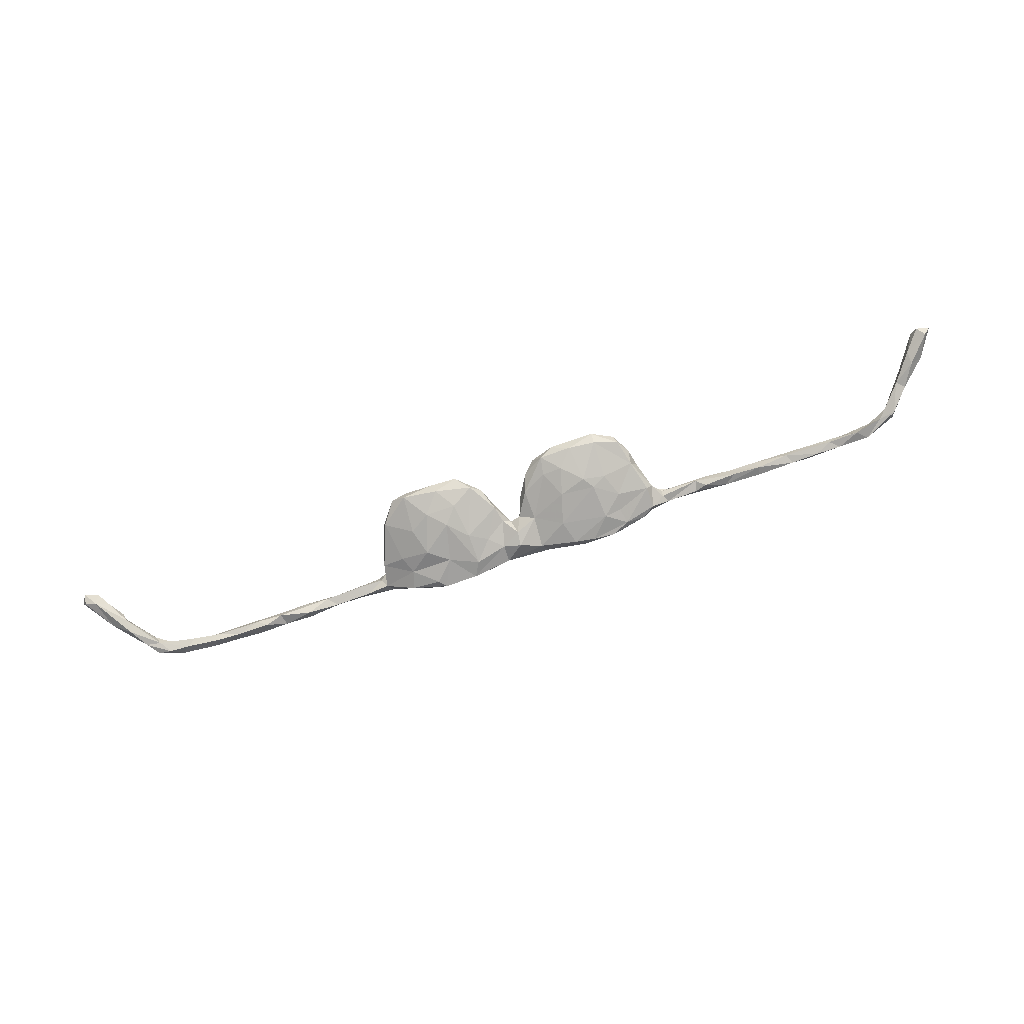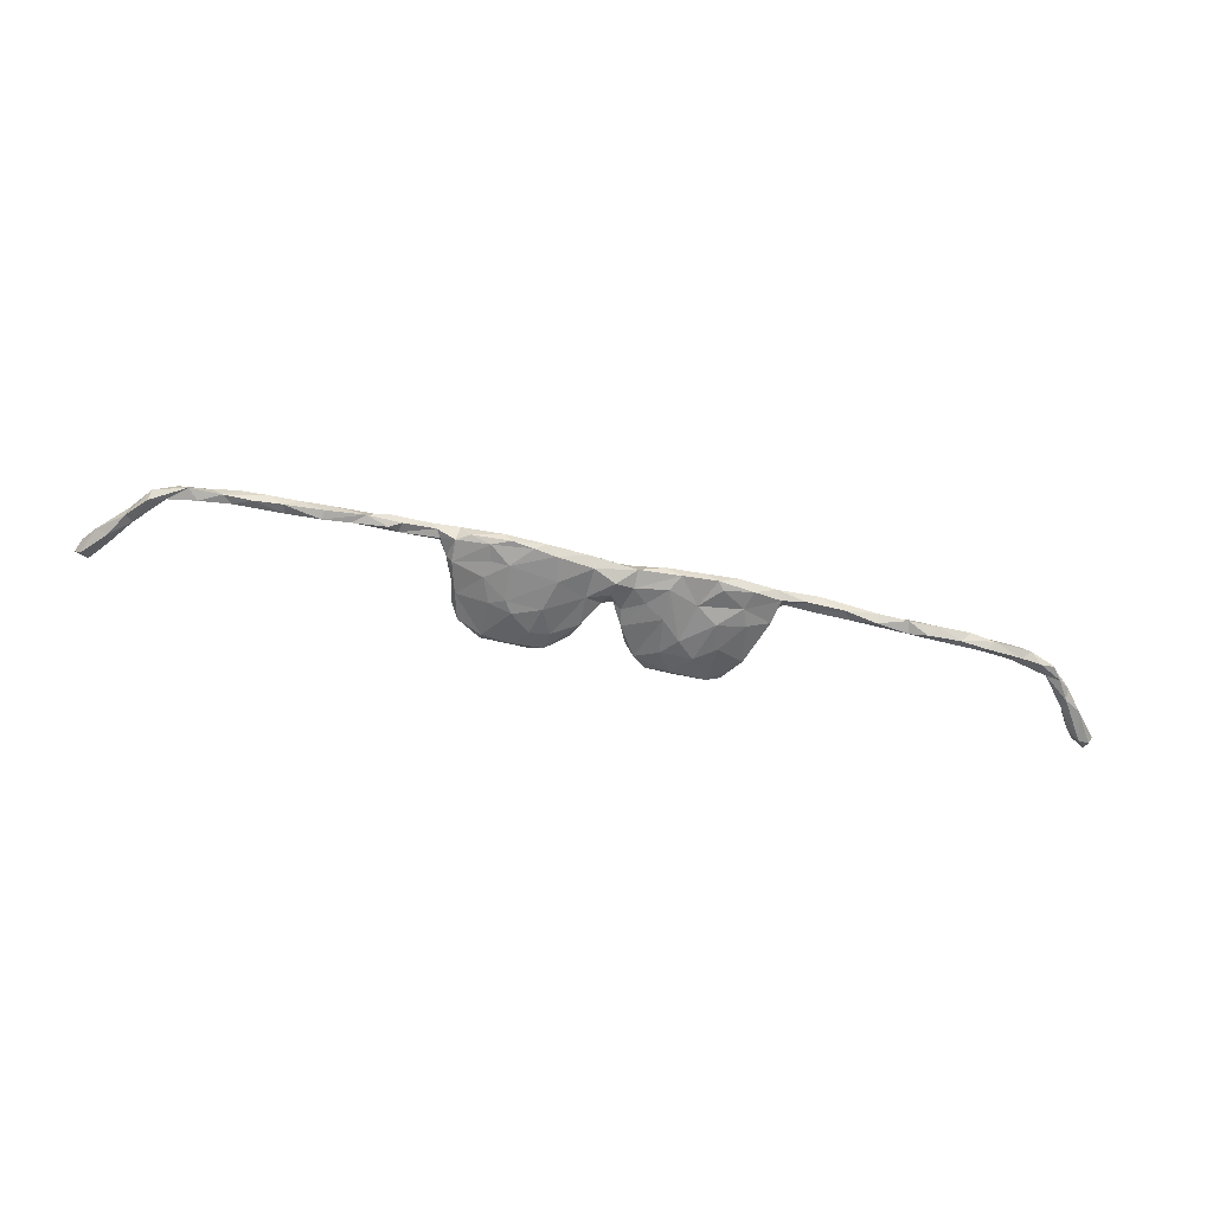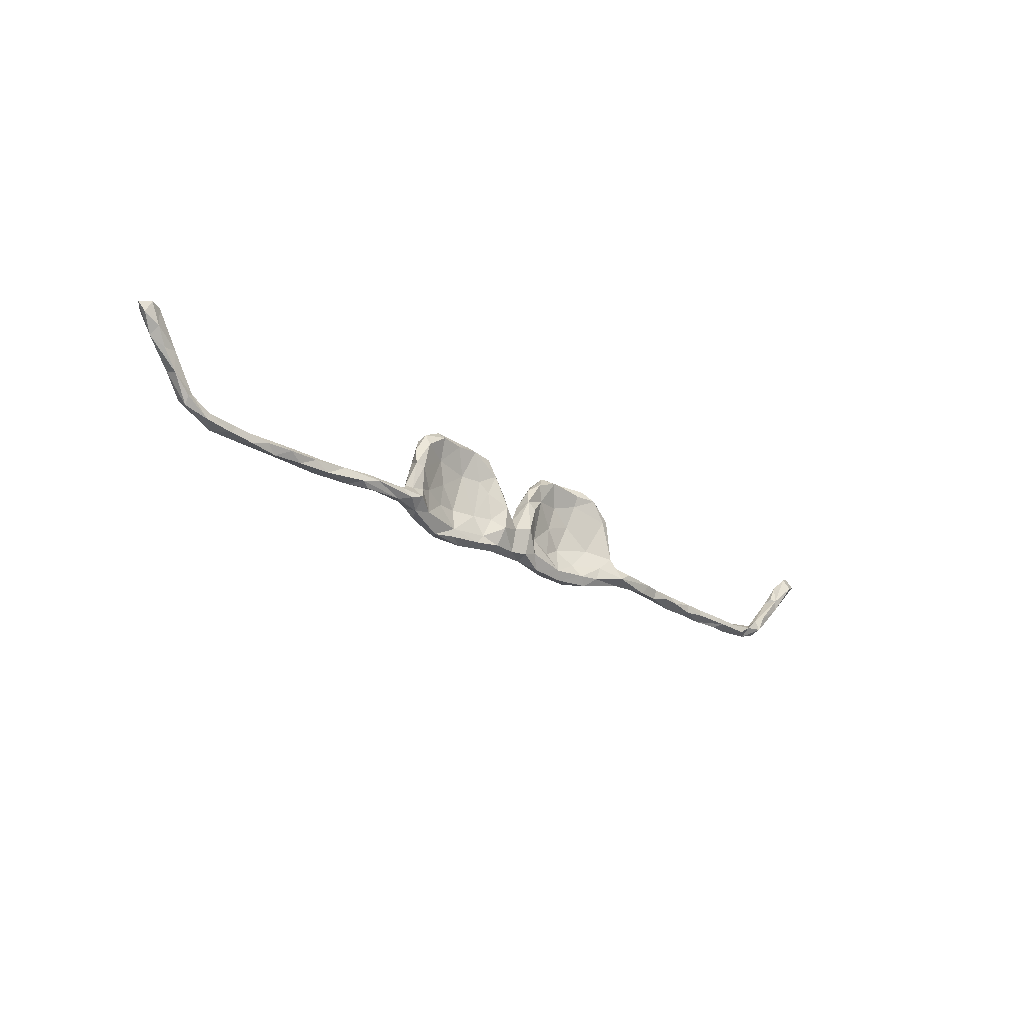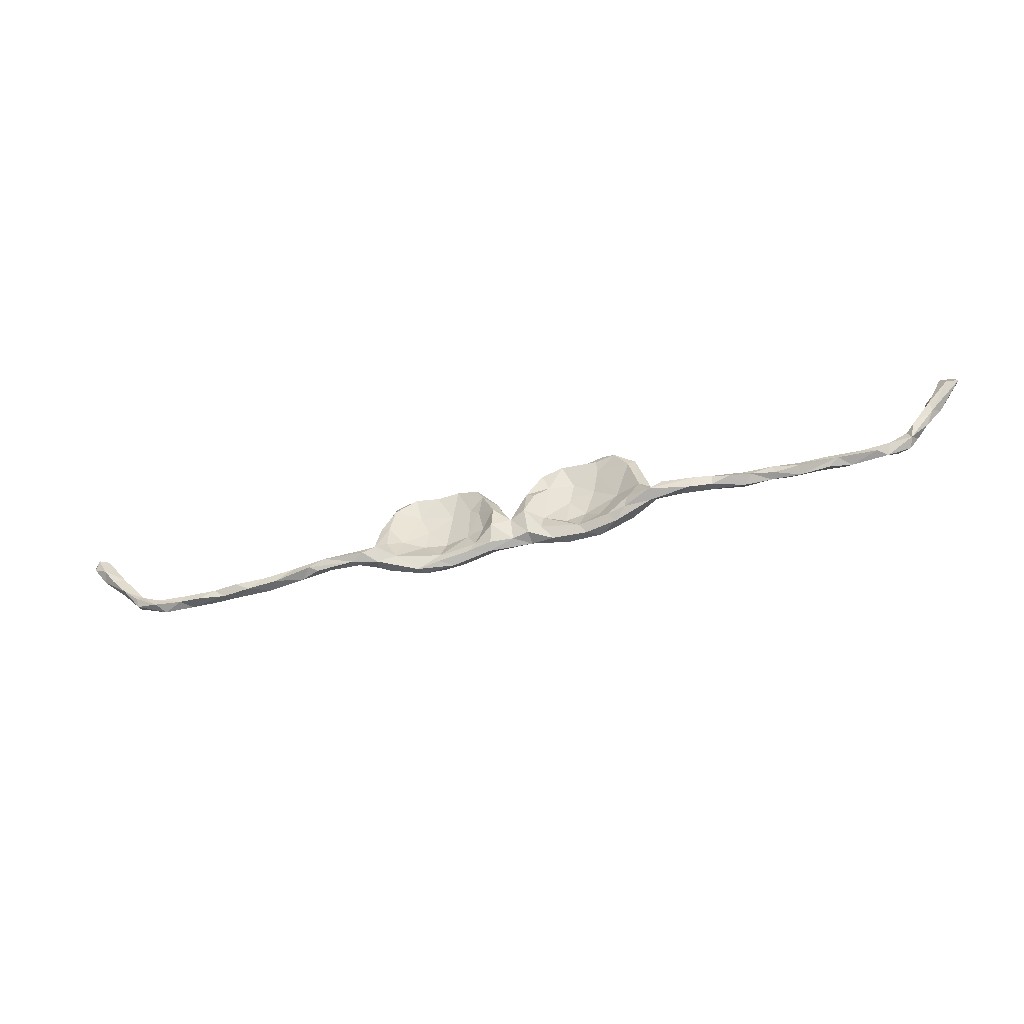
<metadata>
{"format":"obj","ext":"obj","renderer":"f3d","projection":"perspective","resolution":1024,"background":"white","views":[{"elev":-76.7,"azim":-161.9,"up":"+Z"},{"elev":-62.9,"azim":-12.2,"up":"+Z"},{"elev":-24.0,"azim":-45.1,"up":"+Y"},{"elev":-53.6,"azim":15.2,"up":"+Y"}]}
</metadata>
<code>
v -0.03731 -0.03475 0.02229
v 0.8371 0.02852 0.01833
v 0.03309 -0.06569 0.008499
v -0.195 -0.08607 -0.008247
v -0.2394 0.07829 0.02135
v 0.09495 0.005265 -0.02944
v -0.08574 0.07644 -0.02051
v 0.7715 -0.0183 -0.00867
v -0.3686 -0.05952 0.01414
v -0.1838 -0.08387 -0.02479
v -0.8907 0.1062 0.007962
v 0.6661 -0.06082 -0.002172
v -0.0338 0.009561 0.02493
v 0.007035 0.000876 -0.005027
v -0.7772 -0.01385 0.01381
v 0.2622 -0.01618 0.02938
v 0.2917 -0.05327 0.01113
v 0.1719 -0.08297 -0.02217
v 0.6242 -0.0641 0.007249
v -0.2523 -0.07286 -0.007593
v -0.8105 0.03047 0.006303
v -0.2507 0.02751 0.01977
v 0.2814 -0.0567 0.04214
v 0.02913 0.04014 -0.01287
v -0.4991 -0.06244 -0.001388
v 0.8216 0.02201 -0.007888
v 0.5197 -0.0425 0.02028
v -0.05812 0.07124 0.01635
v -0.144 -0.07971 -0.02901
v -0.1268 0.05654 -0.007644
v 0.8904 0.1211 0.01713
v -0.2623 0.06398 0.008207
v -0.1229 0.07948 -0.0267
v -0.1065 -0.07368 -0.03061
v 0.4774 -0.05452 0.02346
v -0.5472 -0.04005 0.01472
v -0.1754 0.02289 -0.008398
v -0.07637 -0.05658 0.00058
v -0.5015 -0.0467 -0.005972
v 0.166 0.0366 -0.00406
v -0.275 -0.01718 -0.009413
v -0.8235 0.0178 0.001419
v 0.7802 -0.03873 -0.009424
v -0.1975 0.107 0.0177
v -0.000102 -0.02266 0.01431
v 0.2077 -0.08237 0.003214
v -0.09101 0.1099 -0.01343
v 0.2578 0.06804 0.02336
v -0.03833 -0.06203 -0.02369
v -0.5982 -0.03973 0.01179
v 0.1766 -0.04599 0.000173
v 0.3353 -0.05799 0.01495
v 0.1305 0.04009 -0.03005
v -0.4514 -0.04708 0.002796
v -0.301 -0.04738 0.009848
v -0.744 -0.04746 0.01439
v -0.7885 -0.02218 -0.008074
v -0.2966 -0.05709 0.03856
v -0.5417 -0.06276 0.0154
v 0.7357 -0.05505 -0.00201
v 0.201 0.04643 -0.0205
v -0.6677 -0.0569 -0.005124
v -0.1518 0.1113 -0.01652
v -0.8188 0.01092 0.02112
v -0.1533 0.1051 0.01206
v -0.06846 0.03473 0.006149
v 0.1774 0.08295 0.008174
v -0.04152 -0.003192 -0.01971
v 0.02152 0.009206 -0.01343
v -0.759 -0.02808 -0.004149
v -0.02618 0.04164 0.007042
v -0.6502 -0.04182 -0.003232
v 0.3002 -0.04114 0.02215
v -0.6827 -0.04061 0.01382
v 0.2802 -0.06696 0.02245
v 0.8285 0.05609 0.01508
v 0.2282 -0.06646 0.02051
v 0.7797 -0.008308 0.005083
v -0.4825 -0.0628 0.01989
v -0.8724 0.06227 0.01705
v -0.2012 0.1065 -0.01472
v -0.4092 -0.05821 0.03174
v 0.2838 -0.02819 0.02378
v -0.269 -0.04567 0.03672
v 0.4639 -0.04064 0.01966
v 0.4358 -0.05587 0.03106
v 0.7437 -0.03548 0.01115
v 0.116 0.0201 -0.006577
v -0.445 -0.04191 0.02304
v -0.848 0.05896 0.000153
v 0.001752 -0.04568 -0.03206
v 0.7869 -0.02803 0.008667
v 0.8715 0.1001 0.001079
v 0.8237 0.04673 0.001427
v -0.8789 0.1203 0.0181
v 0.1043 0.07136 -0.023
v 0.3071 -0.0414 0.04065
v -0.8947 0.09334 0.0309
v 0.1267 0.06654 -0.001006
v -0.5673 -0.05036 0.02344
v 0.0298 -0.01609 0.02595
v 0.3733 -0.04466 0.0361
v -0.3921 -0.06589 0.02431
v 0.8354 0.05019 0.02356
v -0.1796 -0.04124 -0.03291
v -0.1114 0.1081 0.01311
v -0.001005 -0.01982 -0.02506
v -0.2532 -0.0205 0.0196
v -0.259 0.04117 -0.007977
v 0.6901 -0.04199 0.01222
v -0.2109 -0.03929 -0.02406
v -0.5686 -0.05941 -0.003323
v 0.4607 -0.0654 0.00841
v 0.5682 -0.05558 0.01981
v -0.7857 -0.03431 0.008356
v 0.04887 0.0326 0.02049
v 0.5674 -0.04128 0.01439
v -0.8472 0.04536 0.0266
v 0.5134 -0.06412 0.006395
v 0.6092 -0.05144 -0.00678
v 0.1918 0.1177 0.01686
v -0.6463 -0.06013 0.01557
v 0.1972 0.1158 -0.006451
v 0.1336 -0.06893 0.001797
v -0.7391 -0.03401 0.01278
v 0.2827 -0.009559 0.006646
v 0.6458 -0.03991 -0.0046
v 0.193 -0.06746 0.01186
v -0.5093 -0.04718 0.02032
v 0.2171 0.1018 0.0269
v 0.8672 0.11 0.02628
v 0.8542 0.04348 0.002908
v 0.2382 -0.06912 -0.009789
v 0.0331 0.04589 0.01689
v 0.4002 -0.05881 0.009442
v -0.0484 -0.07773 -0.008289
v 0.822 0.00439 0.004969
v -0.09288 -0.0285 -0.03247
v -0.7253 -0.05652 -0.003591
v -0.04353 -0.06894 0.006751
v -0.6194 -0.05673 -0.006368
v -0.3729 -0.03986 0.01683
v -0.03933 0.05194 -0.01411
v 0.2353 -0.04121 0.02334
v 0.138 0.1206 0.002242
v 0.0777 0.06212 0.008991
v 0.5181 -0.04221 0.000707
v -0.2412 0.1002 0.01105
v 0.5683 -0.04 0.000204
v 0.5501 -0.05035 -0.007701
v 0.08779 0.1188 0.002096
v 0.05967 -0.05643 0.007851
v 0.2432 0.06073 0.02723
v 0.6431 -0.05463 0.01758
v -0.8666 0.1098 0.0314
v -0.09383 -0.01748 -0.007683
v -0.1508 -0.07943 -0.004528
v -0.3185 -0.04212 0.03272
v 0.06334 0.09476 -0.009372
v -0.561 -0.04154 0.000136
v 0.7989 -0.0141 -0.008473
v 0.7198 -0.04265 -0.009794
v 0.1084 -0.08079 -0.025
v -0.887 0.1123 0.039
v 0.1858 -0.002337 -0.02846
v -0.5953 -0.06406 0.0111
v -0.1739 0.02409 -0.03395
v -0.2857 -0.01881 0.005903
v 0.1455 -0.01811 -0.01311
v -0.3194 -0.06412 0.02689
v -0.8243 0.04747 0.02458
v -0.1243 -0.08683 -0.01755
v -0.3017 -0.03952 0.02089
v -0.1823 -0.02176 -0.008158
v 0.1079 0.109 0.018
v 0.4586 -0.05326 -0.00459
v 0.06681 0.09439 0.01736
v -0.2176 -0.00726 -0.02534
v -0.2016 0.1213 0.002212
v 0.8926 0.104 0.006308
v -0.1409 -0.01743 -0.0177
v -0.05894 -0.0179 0.004453
v 0.2276 -0.03548 -0.01328
v -0.3766 -0.04942 0.0373
v 0.06388 -0.02272 0.001843
v 0.09317 -0.05299 -0.03045
v -0.09026 -0.07448 0.000319
v 0.1778 0.1038 0.01789
v -0.615 -0.04938 0.01823
v 0.6561 -0.0485 -0.01242
v 0.7022 -0.03307 -0.001791
v 0.3503 -0.03998 0.01791
v -0.2799 -0.02684 0.02068
v -0.05043 0.08413 0.000355
v -0.2008 0.03734 -0.02751
v 0.1473 -0.03169 -0.02705
v -0.9032 0.1134 0.02097
v -0.2705 -0.07036 0.01882
v -0.3095 -0.06166 0.01298
v -0.2464 0.08978 -0.004946
v 0.6193 -0.0417 0.01496
v -0.0172 0.009221 0.01298
v 0.03481 -0.03993 -0.02368
v -0.1492 -0.0628 -0.004422
v 0.06067 -0.01526 -0.02318
v 0.7556 -0.04017 -0.01508
v 0.1462 -0.08468 -0.008158
v 0.2233 0.114 0.008445
v -0.4293 -0.06392 0.009158
v 0.1077 -0.03944 -0.004614
v 0.403 -0.04509 0.03105
v -0.1094 0.02877 -0.0325
v 0.9023 0.1013 0.02423
v -0.07214 0.1047 0.009854
v -0.2694 0.02997 0.01774
v 0.7941 -0.000419 0.01641
v 0.357 -0.0647 0.03197
v 0.1836 -0.06831 -0.02486
v -0.2168 -0.06907 -0.02252
v -0.08761 0.05515 0.000905
v -0.3903 -0.05137 0.005334
v 0.001034 -0.06767 0.002224
v -0.276 -0.05749 -0.006202
v 0.2398 -0.003453 -0.01167
v 0.717 -0.05251 0.01238
v 0.1626 0.07128 -0.02455
v 0.4177 -0.04139 0.01151
v -0.7874 -0.0198 0.01803
v -0.4956 -0.03971 0.01392
v 0.04457 0.07838 0.005818
v -0.6651 -0.03931 0.006933
v -0.2245 -0.008369 0.004786
v -0.7073 -0.03869 -0.009461
v -0.2339 -0.0604 0.0154
v -0.868 0.07573 0.03526
v -0.1594 0.04602 -0.03427
v 0.1309 0.1097 -0.01442
v 0.2522 0.07175 0.001335
v 0.8777 0.08963 0.03506
v -0.6897 -0.05392 0.01273
v 0.5679 -0.06552 0.004389
v -0.01269 0.006582 -0.008336
v 0.07909 -0.08149 -0.006782
v 0.03525 -0.07243 -0.01656
v -0.8488 0.08233 0.012
v 0.2129 -0.005308 0.005291
v 0.4018 -0.06333 0.02567
v -0.3891 -0.03908 0.02673
v -0.1917 0.06528 0.000835
v 0.8492 0.08882 0.01196
v -0.1161 0.121 -0.002336
v 0.5216 -0.06037 0.01904
f 192 73 97
f 234 108 84
f 193 173 158
f 184 89 82
f 144 16 246
f 83 126 16
f 171 118 64
f 80 64 118
f 250 76 104
f 130 67 153
f 171 245 155
f 80 118 235
f 80 235 98
f 48 208 130
f 121 188 130
f 188 67 130
f 95 197 164
f 23 102 97
f 102 192 97
f 97 73 83
f 97 83 23
f 23 83 16
f 23 16 144
f 84 108 193
f 84 193 158
f 84 158 58
f 58 158 184
f 158 248 184
f 16 48 153
f 2 239 104
f 118 171 235
f 235 171 155
f 2 213 239
f 239 131 104
f 104 131 250
f 153 48 130
f 235 155 164
f 235 164 98
f 213 31 239
f 239 31 131
f 155 95 164
f 98 164 197
f 33 236 63
f 47 33 63
f 47 7 33
f 236 195 81
f 33 212 236
f 7 212 33
f 226 53 96
f 195 236 167
f 143 68 7
f 68 212 7
f 96 53 6
f 165 53 226
f 61 165 226
f 195 167 178
f 212 167 236
f 224 165 61
f 195 178 109
f 167 105 178
f 138 167 212
f 68 138 212
f 69 107 14
f 53 186 6
f 53 196 186
f 53 165 196
f 224 183 165
f 105 111 178
f 138 105 167
f 124 128 51
f 17 133 183
f 147 119 176
f 147 150 119
f 150 241 119
f 150 120 241
f 120 19 241
f 120 12 19
f 190 12 120
f 60 225 12
f 20 4 198
f 10 4 20
f 157 204 4
f 4 172 157
f 172 187 157
f 3 222 244
f 243 124 152
f 163 207 243
f 243 207 124
f 207 128 124
f 18 46 207
f 46 128 207
f 218 133 18
f 18 133 46
f 219 10 20
f 10 172 4
f 172 136 187
f 136 244 222
f 244 163 243
f 163 18 207
f 123 145 121
f 214 251 106
f 251 179 65
f 179 200 148
f 245 11 95
f 252 114 27
f 23 144 77
f 234 84 198
f 103 170 82
f 86 35 85
f 175 151 177
f 230 177 151
f 5 44 148
f 155 245 95
f 31 93 131
f 131 93 250
f 130 208 121
f 121 208 123
f 188 121 145
f 188 145 175
f 175 145 151
f 106 251 65
f 44 65 179
f 44 179 148
f 197 95 11
f 247 86 211
f 247 211 102
f 217 247 102
f 217 102 23
f 75 217 23
f 198 84 58
f 58 184 170
f 170 184 82
f 86 85 211
f 68 49 138
f 107 91 68
f 107 203 91
f 165 183 196
f 138 34 105
f 91 49 68
f 186 203 205
f 6 186 205
f 183 218 196
f 105 219 111
f 105 29 219
f 138 49 34
f 91 244 49
f 203 244 91
f 203 163 244
f 186 163 203
f 196 163 186
f 196 18 163
f 218 18 196
f 29 10 219
f 29 172 10
f 34 172 29
f 34 136 172
f 49 136 34
f 8 162 191
f 162 206 60
f 206 162 8
f 43 92 60
f 49 244 136
f 105 34 29
f 62 240 139
f 62 122 240
f 62 166 122
f 62 141 166
f 112 166 141
f 112 59 166
f 112 25 59
f 39 25 112
f 25 79 59
f 25 209 79
f 209 221 9
f 223 20 198
f 187 204 157
f 140 38 187
f 124 185 152
f 60 12 162
f 206 43 60
f 234 4 204
f 136 140 187
f 136 222 140
f 243 3 244
f 152 3 243
f 41 219 223
f 219 20 223
f 93 26 94
f 93 132 26
f 80 90 42
f 21 42 90
f 215 32 109
f 88 99 146
f 238 224 61
f 139 240 56
f 50 231 189
f 15 125 70
f 161 137 92
f 45 242 202
f 70 21 15
f 137 26 132
f 122 189 74
f 240 122 74
f 92 78 87
f 83 73 17
f 51 144 246
f 108 234 232
f 173 193 168
f 189 231 74
f 240 74 125
f 240 125 56
f 56 125 15
f 15 228 56
f 56 228 115
f 92 216 78
f 17 126 83
f 152 185 101
f 45 13 1
f 137 2 92
f 92 2 216
f 185 116 101
f 45 101 134
f 45 202 13
f 1 13 182
f 232 22 108
f 108 22 193
f 228 15 64
f 228 64 115
f 42 115 64
f 21 57 42
f 168 215 109
f 109 41 168
f 109 178 41
f 181 30 37
f 156 220 30
f 156 66 220
f 143 71 242
f 24 69 14
f 134 24 14
f 169 40 88
f 246 40 169
f 238 126 224
f 94 8 78
f 26 8 94
f 57 115 42
f 70 57 21
f 174 37 232
f 174 181 37
f 181 156 30
f 6 205 24
f 24 205 69
f 214 47 251
f 237 159 151
f 145 237 151
f 123 237 145
f 214 194 47
f 47 143 7
f 194 143 47
f 159 230 151
f 237 96 159
f 123 226 237
f 238 123 208
f 80 11 90
f 90 11 245
f 200 81 109
f 30 65 249
f 230 159 24
f 61 226 123
f 238 61 123
f 21 90 245
f 200 109 32
f 194 71 143
f 40 67 99
f 37 30 249
f 88 40 99
f 63 236 81
f 237 226 96
f 81 195 109
f 159 6 24
f 96 6 159
f 72 62 233
f 72 141 62
f 50 72 231
f 160 141 72
f 50 160 72
f 160 112 141
f 50 36 160
f 160 39 112
f 147 227 85
f 234 174 232
f 142 221 54
f 54 39 89
f 89 39 229
f 229 160 36
f 252 27 35
f 77 144 128
f 140 1 38
f 55 199 142
f 199 9 142
f 79 89 129
f 166 100 189
f 35 27 85
f 85 27 147
f 85 227 211
f 211 227 102
f 102 227 192
f 227 135 192
f 192 135 52
f 192 52 73
f 73 52 17
f 128 144 51
f 3 152 101
f 3 101 45
f 222 3 45
f 222 45 1
f 38 1 182
f 168 55 173
f 173 55 142
f 158 173 248
f 173 142 248
f 142 9 221
f 248 142 89
f 184 248 89
f 89 142 54
f 89 229 129
f 129 229 36
f 129 36 100
f 36 50 100
f 189 100 50
f 229 39 160
f 168 223 55
f 41 223 168
f 204 181 174
f 204 156 181
f 38 156 204
f 124 210 185
f 124 169 210
f 227 147 176
f 149 150 147
f 149 120 150
f 127 120 149
f 127 190 120
f 127 162 190
f 191 162 127
f 209 25 39
f 54 209 39
f 209 54 221
f 234 204 174
f 187 38 204
f 124 51 169
f 162 12 190
f 111 219 41
f 133 218 183
f 182 66 156
f 14 242 45
f 26 161 8
f 26 137 161
f 182 156 38
f 210 88 185
f 210 169 88
f 51 246 169
f 126 183 224
f 78 8 87
f 8 161 206
f 161 43 206
f 43 161 92
f 139 115 57
f 70 139 57
f 139 56 115
f 233 139 70
f 125 233 70
f 74 233 125
f 233 62 139
f 74 231 233
f 231 72 233
f 126 17 183
f 191 87 8
f 242 68 143
f 242 107 68
f 14 107 242
f 203 107 69
f 69 205 203
f 41 178 111
f 222 1 140
f 75 23 77
f 17 52 75
f 52 217 75
f 52 135 217
f 135 247 217
f 55 223 199
f 60 92 87
f 191 127 110
f 110 127 201
f 127 149 201
f 201 149 117
f 27 149 147
f 191 110 87
f 223 198 199
f 199 198 170
f 170 198 58
f 199 170 9
f 9 170 103
f 9 103 209
f 209 103 82
f 209 82 79
f 79 82 89
f 79 129 59
f 59 129 100
f 59 100 166
f 166 189 122
f 60 87 225
f 225 87 110
f 225 110 154
f 154 110 201
f 154 201 117
f 154 117 114
f 117 149 27
f 114 117 27
f 135 113 247
f 113 86 247
f 35 86 113
f 119 35 113
f 252 35 119
f 241 252 119
f 241 114 252
f 241 154 114
f 19 154 241
f 12 154 19
f 12 225 154
f 46 75 77
f 133 75 46
f 179 81 200
f 179 63 81
f 179 251 63
f 17 75 133
f 227 176 135
f 176 113 135
f 176 119 113
f 198 4 234
f 46 77 128
f 251 47 63
f 31 180 93
f 213 180 31
f 80 98 197
f 11 80 197
f 30 106 65
f 28 214 106
f 28 194 214
f 67 188 175
f 32 5 148
f 5 249 44
f 220 28 106
f 134 177 230
f 146 175 177
f 99 175 146
f 99 67 175
f 48 238 208
f 250 94 76
f 250 93 94
f 132 180 213
f 171 21 245
f 215 5 32
f 146 177 134
f 215 22 5
f 249 65 44
f 200 32 148
f 30 220 106
f 93 180 132
f 66 28 220
f 71 194 28
f 88 146 185
f 14 45 134
f 242 71 202
f 66 182 13
f 232 37 249
f 42 64 80
f 230 24 134
f 193 22 215
f 193 215 168
f 2 137 132
f 216 2 104
f 216 104 78
f 48 126 238
f 126 48 16
f 16 153 246
f 116 185 146
f 116 134 101
f 202 71 13
f 15 21 171
f 15 171 64
f 104 76 94
f 104 94 78
f 13 71 28
f 66 13 28
f 232 249 22
f 22 249 5
f 132 213 2
f 246 153 67
f 246 67 40
f 116 146 134

</code>
